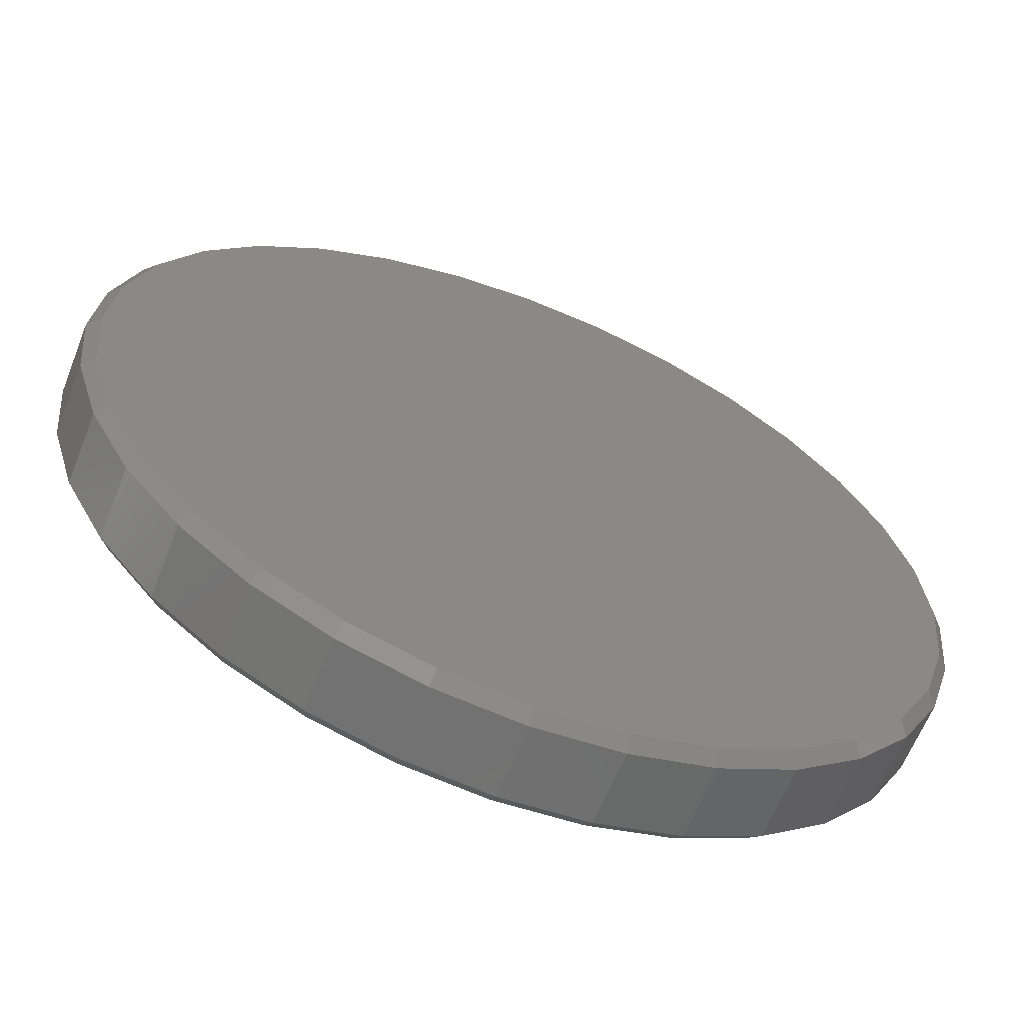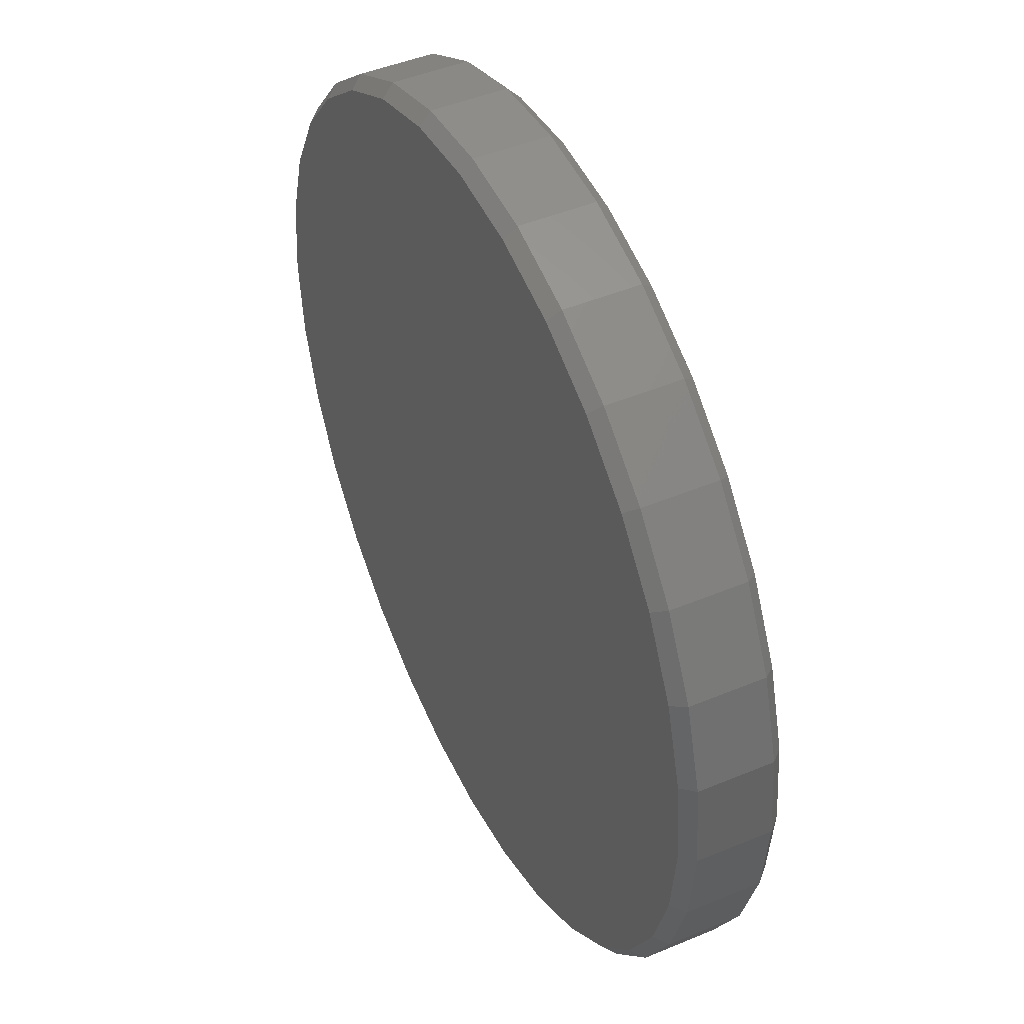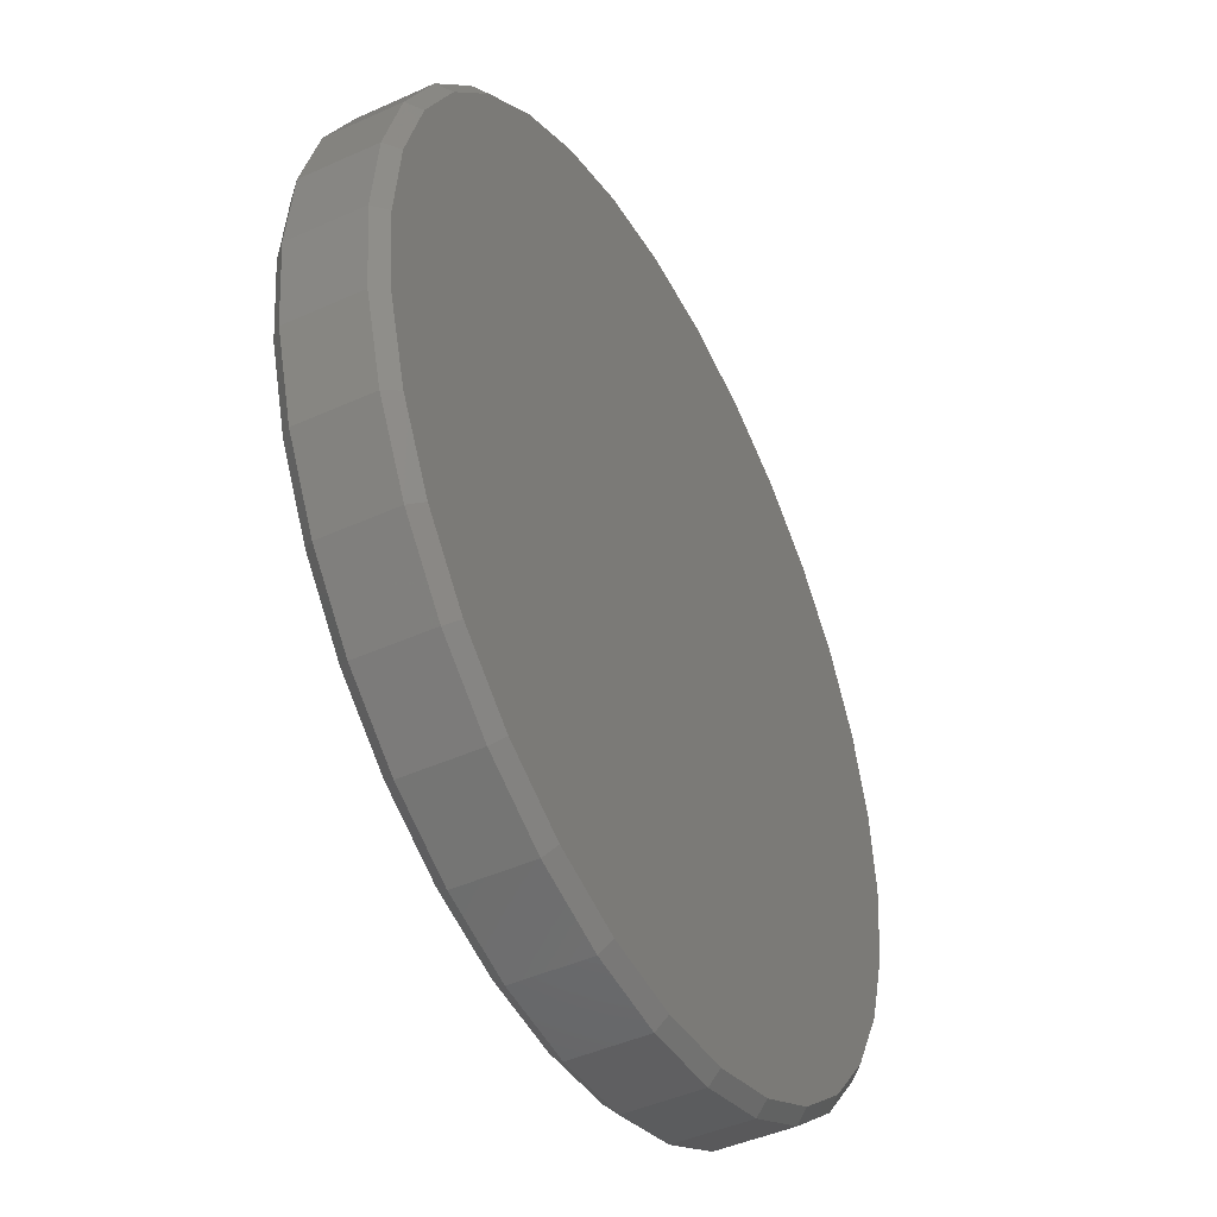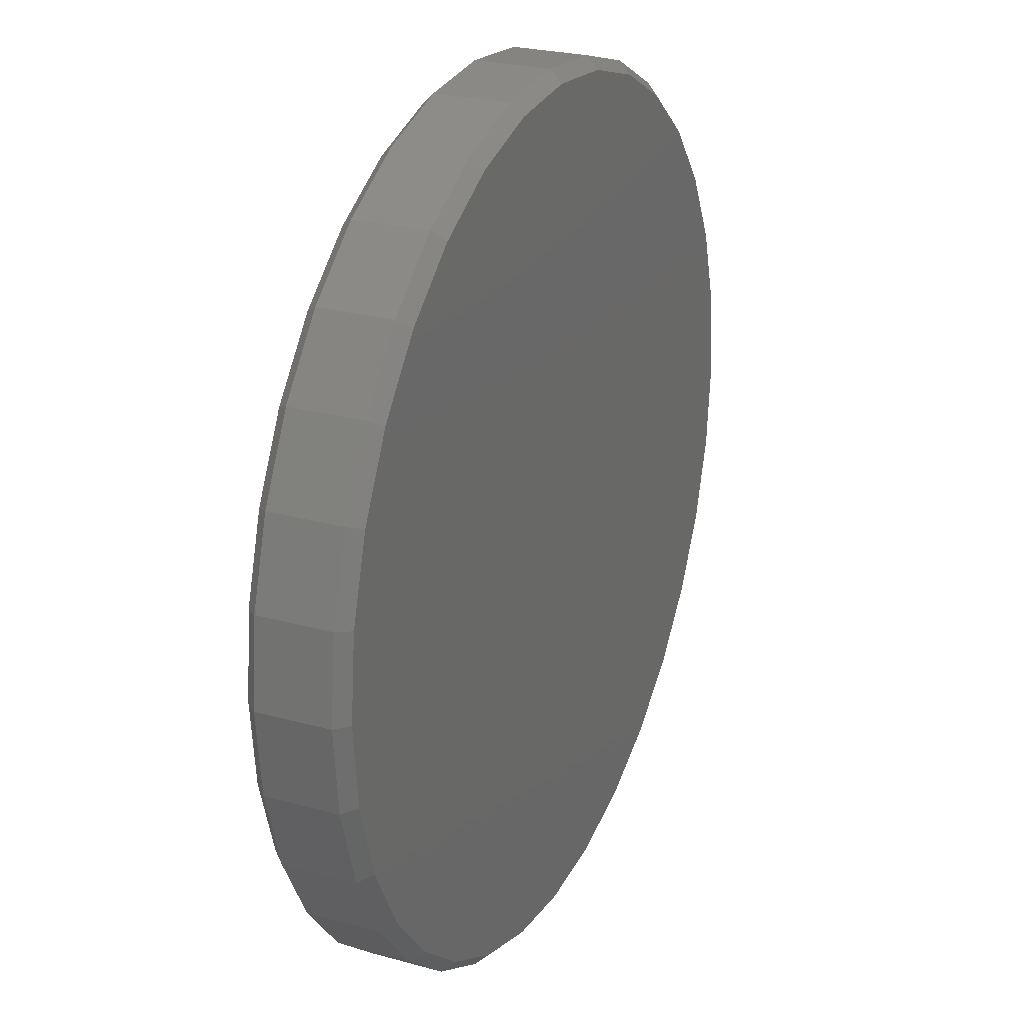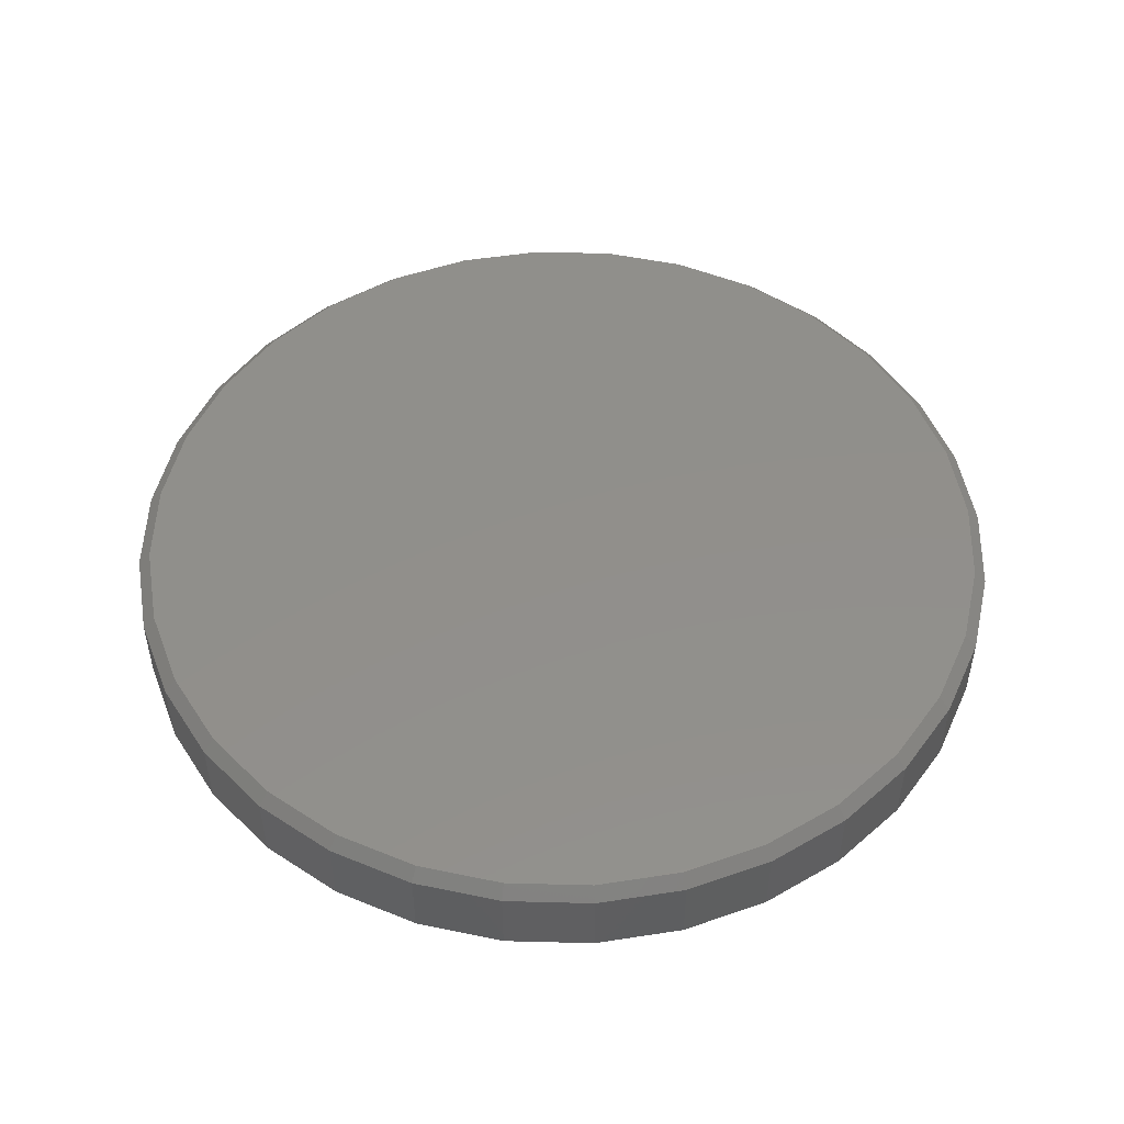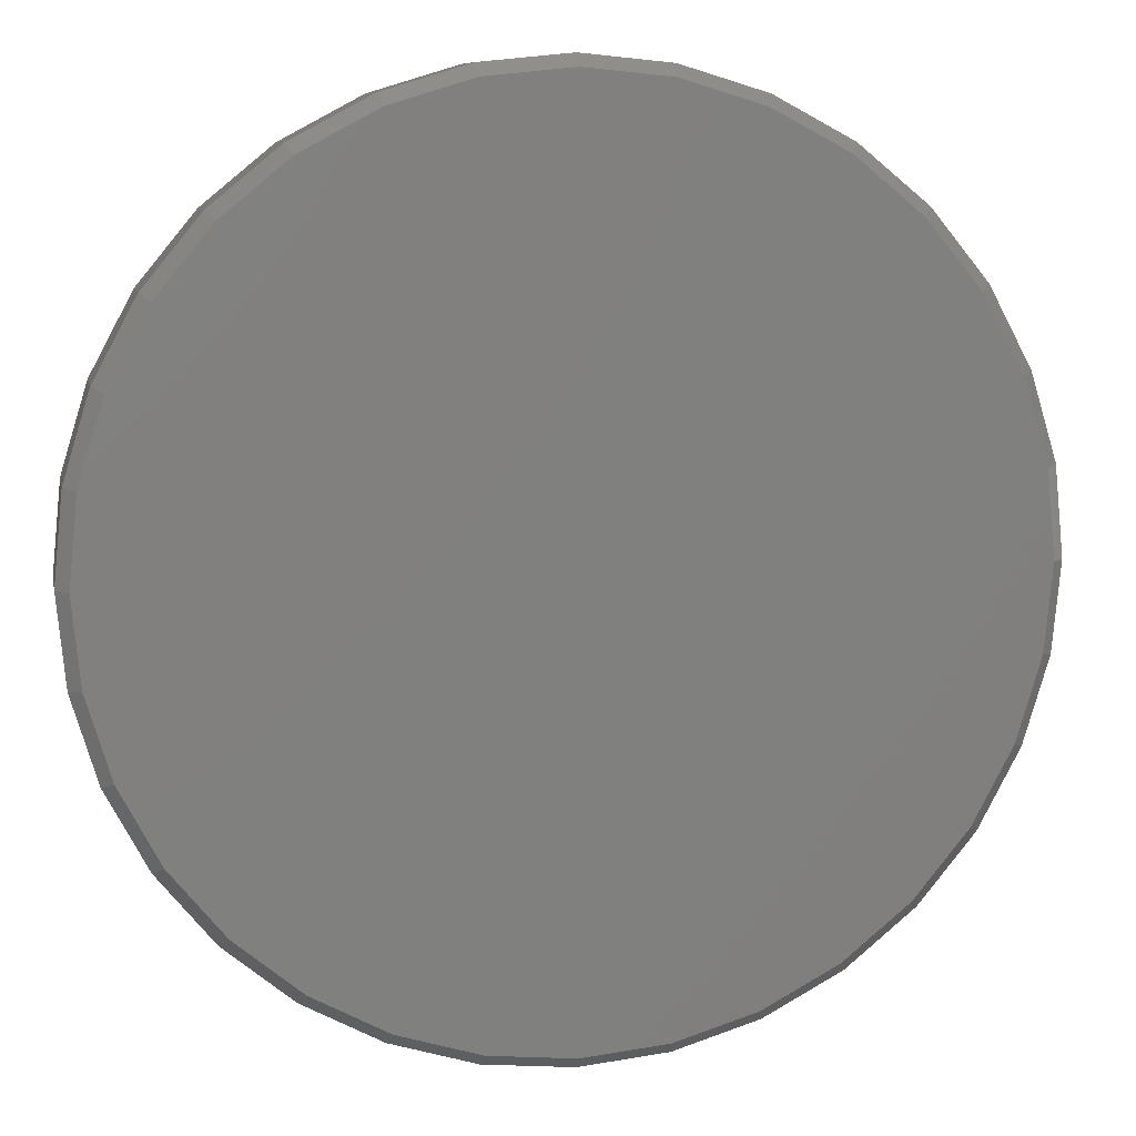
<metadata>
{"format":"stl","ext":"stl","renderer":"f3d","projection":"perspective","resolution":1024,"background":"white","views":[{"elev":-62.7,"azim":-21.6,"up":"+Y"},{"elev":46.0,"azim":64.4,"up":"+Y"},{"elev":-45.2,"azim":117.6,"up":"+Y"},{"elev":25.2,"azim":-65.9,"up":"+Y"},{"elev":50.5,"azim":-94.0,"up":"+Z"},{"elev":9.0,"azim":168.7,"up":"+Y"}]}
</metadata>
<code>
# stl→obj: 128 verts, 252 faces
v 0.2921 -3.22e-16 0.007812
v 0.2921 -3.22e-16 0.05469
v 0.2866 -0.05545 0.007812
v 0.2866 -0.05545 0.05469
v 0.2705 -0.1088 0.007812
v 0.2705 -0.1088 0.05469
v 0.2442 -0.1579 0.007812
v 0.2442 -0.1579 0.05469
v 0.2089 -0.201 0.007812
v 0.2089 -0.201 0.05469
v 0.1658 -0.2363 0.007812
v 0.1658 -0.2363 0.05469
v 0.1167 -0.2626 0.007812
v 0.1167 -0.2626 0.05469
v 0.06334 -0.2787 0.007812
v 0.06334 -0.2787 0.05469
v 0.007895 -0.2842 0.007812
v 0.007895 -0.2842 0.05469
v -0.04755 -0.2787 0.007812
v -0.04755 -0.2787 0.05469
v -0.1009 -0.2626 0.007812
v -0.1009 -0.2626 0.05469
v -0.15 -0.2363 0.007812
v -0.15 -0.2363 0.05469
v -0.1931 -0.201 0.007812
v -0.1931 -0.201 0.05469
v -0.2284 -0.1579 0.007812
v -0.2284 -0.1579 0.05469
v -0.2547 -0.1088 0.007812
v -0.2547 -0.1088 0.05469
v -0.2709 -0.05545 0.007812
v -0.2709 -0.05545 0.05469
v -0.2763 3.48e-17 0.007812
v -0.2763 3.48e-17 0.05469
v -0.2709 0.05545 0.007812
v -0.2709 0.05545 0.05469
v -0.2547 0.1088 0.007812
v -0.2547 0.1088 0.05469
v -0.2284 0.1579 0.007812
v -0.2284 0.1579 0.05469
v -0.1931 0.201 0.007812
v -0.1931 0.201 0.05469
v -0.15 0.2363 0.007812
v -0.15 0.2363 0.05469
v -0.1009 0.2626 0.007812
v -0.1009 0.2626 0.05469
v -0.04755 0.2787 0.007812
v -0.04755 0.2787 0.05469
v 0.007895 0.2842 0.007812
v 0.007895 0.2842 0.05469
v 0.06334 0.2787 0.007812
v 0.06334 0.2787 0.05469
v 0.1167 0.2626 0.007812
v 0.1167 0.2626 0.05469
v 0.1658 0.2363 0.007812
v 0.1658 0.2363 0.05469
v 0.2089 0.201 0.007812
v 0.2089 0.201 0.05469
v 0.2442 0.1579 0.007812
v 0.2442 0.1579 0.05469
v 0.2705 0.1088 0.007812
v 0.2705 0.1088 0.05469
v 0.2866 0.05545 0.007812
v 0.2866 0.05545 0.05469
v -0.04603 0.2711 0.0625
v 0.06182 0.2711 0.0625
v 0.007895 0.2764 0.0625
v 0.1137 0.2554 0.0625
v -0.09788 0.2554 0.0625
v 0.1615 0.2298 0.0625
v -0.1457 0.2298 0.0625
v 0.2033 0.1954 0.0625
v -0.1875 0.1954 0.0625
v 0.2377 0.1536 0.0625
v -0.2219 0.1536 0.0625
v 0.2633 0.1058 0.0625
v -0.2475 0.1058 0.0625
v 0.279 0.05392 0.0625
v -0.2632 0.05392 0.0625
v 0.2843 1.603e-16 0.0625
v -0.2685 -2.291e-16 0.0625
v 0.279 -0.05392 0.0625
v -0.2632 -0.05392 0.0625
v 0.2633 -0.1058 0.0625
v -0.2475 -0.1058 0.0625
v 0.2377 -0.1536 0.0625
v -0.2219 -0.1536 0.0625
v 0.2033 -0.1954 0.0625
v -0.1875 -0.1954 0.0625
v 0.1615 -0.2298 0.0625
v -0.1457 -0.2298 0.0625
v 0.1137 -0.2554 0.0625
v -0.09788 -0.2554 0.0625
v 0.06182 -0.2711 0.0625
v -0.04603 -0.2711 0.0625
v 0.007895 -0.2764 0.0625
v 0.007895 0.2764 0
v 0.06182 0.2711 0
v -0.04603 0.2711 0
v 0.007895 -0.2764 0
v -0.04603 -0.2711 0
v 0.06182 -0.2711 0
v -0.09788 -0.2554 0
v 0.1137 -0.2554 0
v -0.1457 -0.2298 0
v 0.1615 -0.2298 0
v -0.1875 -0.1954 0
v 0.2033 -0.1954 0
v -0.2219 -0.1536 0
v 0.2377 -0.1536 0
v -0.2475 -0.1058 0
v 0.2633 -0.1058 0
v -0.2632 -0.05392 0
v 0.279 -0.05392 0
v -0.2685 -2.291e-16 0
v 0.2843 1.603e-16 0
v -0.2632 0.05392 0
v 0.279 0.05392 0
v -0.2475 0.1058 0
v 0.2633 0.1058 0
v -0.2219 0.1536 0
v 0.2377 0.1536 0
v -0.1875 0.1954 0
v 0.2033 0.1954 0
v -0.1457 0.2298 0
v 0.1615 0.2298 0
v -0.09788 0.2554 0
v 0.1137 0.2554 0
f 1 2 3
f 3 2 4
f 3 4 5
f 5 4 6
f 5 6 7
f 7 6 8
f 7 8 9
f 9 8 10
f 9 10 11
f 11 10 12
f 11 12 13
f 13 12 14
f 13 14 15
f 15 14 16
f 15 16 17
f 17 16 18
f 17 18 19
f 19 18 20
f 19 20 21
f 21 20 22
f 21 22 23
f 23 22 24
f 23 24 25
f 25 24 26
f 25 26 27
f 27 26 28
f 27 28 29
f 29 28 30
f 29 30 31
f 31 30 32
f 31 32 33
f 33 32 34
f 33 34 35
f 35 34 36
f 35 36 37
f 37 36 38
f 37 38 39
f 39 38 40
f 39 40 41
f 41 40 42
f 41 42 43
f 43 42 44
f 43 44 45
f 45 44 46
f 45 46 47
f 47 46 48
f 47 48 49
f 49 48 50
f 49 50 51
f 51 50 52
f 51 52 53
f 53 52 54
f 53 54 55
f 55 54 56
f 55 56 57
f 57 56 58
f 57 58 59
f 59 58 60
f 59 60 61
f 61 60 62
f 61 62 63
f 63 62 64
f 63 64 1
f 1 64 2
f 65 66 67
f 66 65 68
f 68 65 69
f 68 69 70
f 70 69 71
f 70 71 72
f 72 71 73
f 72 73 74
f 74 73 75
f 74 75 76
f 76 75 77
f 76 77 78
f 78 77 79
f 78 79 80
f 80 79 81
f 80 81 82
f 82 81 83
f 82 83 84
f 84 83 85
f 84 85 86
f 86 85 87
f 86 87 88
f 88 87 89
f 88 89 90
f 90 89 91
f 90 91 92
f 92 91 93
f 92 93 94
f 94 93 95
f 94 95 96
f 96 95 18
f 18 16 96
f 8 88 10
f 10 88 90
f 10 90 12
f 88 8 86
f 86 8 6
f 86 6 84
f 84 6 4
f 84 4 82
f 82 4 2
f 82 2 80
f 87 26 89
f 89 26 24
f 89 24 91
f 26 87 28
f 28 87 85
f 28 85 30
f 30 85 83
f 30 83 32
f 32 83 81
f 32 81 34
f 18 95 20
f 20 95 93
f 20 93 22
f 22 93 91
f 22 91 24
f 96 16 94
f 94 16 14
f 94 14 92
f 92 14 12
f 92 12 90
f 67 66 50
f 50 48 67
f 40 73 42
f 42 73 71
f 42 71 44
f 73 40 75
f 75 40 38
f 75 38 77
f 77 38 36
f 77 36 79
f 79 36 34
f 79 34 81
f 74 58 72
f 72 58 56
f 72 56 70
f 58 74 60
f 60 74 76
f 60 76 62
f 62 76 78
f 62 78 64
f 64 78 80
f 64 80 2
f 50 66 52
f 52 66 68
f 52 68 54
f 54 68 70
f 54 70 56
f 67 48 65
f 65 48 46
f 65 46 69
f 69 46 44
f 69 44 71
f 97 98 99
f 100 101 102
f 102 101 103
f 102 103 104
f 104 103 105
f 104 105 106
f 106 105 107
f 106 107 108
f 108 107 109
f 108 109 110
f 110 109 111
f 110 111 112
f 112 111 113
f 112 113 114
f 114 113 115
f 114 115 116
f 116 115 117
f 116 117 118
f 118 117 119
f 118 119 120
f 120 119 121
f 120 121 122
f 122 121 123
f 122 123 124
f 124 123 125
f 124 125 126
f 126 125 127
f 126 127 128
f 128 127 99
f 128 99 98
f 17 101 100
f 100 15 17
f 105 23 107
f 107 23 25
f 107 25 109
f 109 25 27
f 109 27 111
f 111 27 29
f 111 29 113
f 113 29 31
f 113 31 115
f 115 31 33
f 11 106 9
f 9 106 108
f 9 108 7
f 7 108 110
f 7 110 5
f 5 110 112
f 5 112 3
f 3 112 114
f 3 114 1
f 1 114 116
f 23 105 21
f 21 105 103
f 21 103 19
f 19 103 101
f 19 101 17
f 106 11 104
f 104 11 13
f 104 13 102
f 102 13 15
f 102 15 100
f 49 98 97
f 97 47 49
f 126 55 124
f 124 55 57
f 124 57 122
f 122 57 59
f 122 59 120
f 120 59 61
f 120 61 118
f 118 61 63
f 118 63 116
f 116 63 1
f 43 125 41
f 41 125 123
f 41 123 39
f 39 123 121
f 39 121 37
f 37 121 119
f 37 119 35
f 35 119 117
f 35 117 33
f 33 117 115
f 55 126 53
f 53 126 128
f 53 128 51
f 51 128 98
f 51 98 49
f 125 43 127
f 127 43 45
f 127 45 99
f 99 45 47
f 99 47 97

</code>
